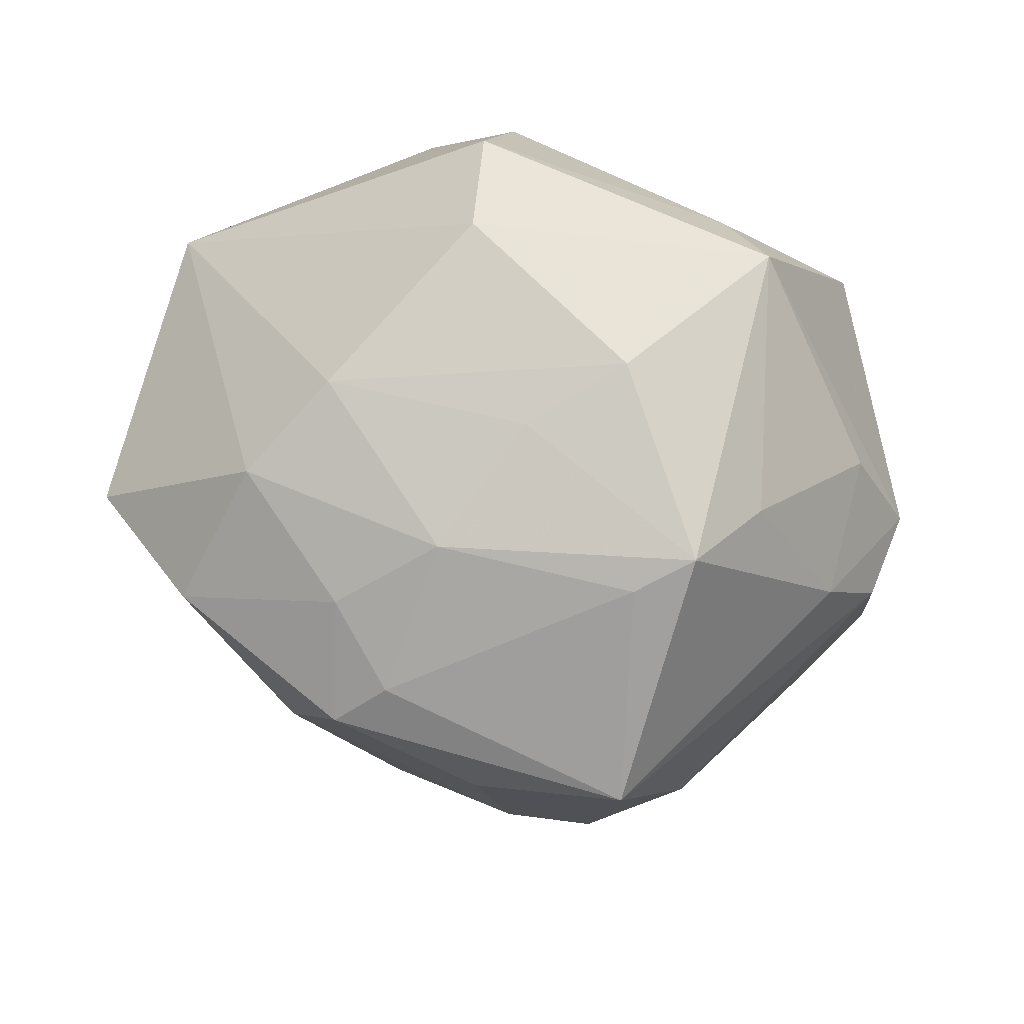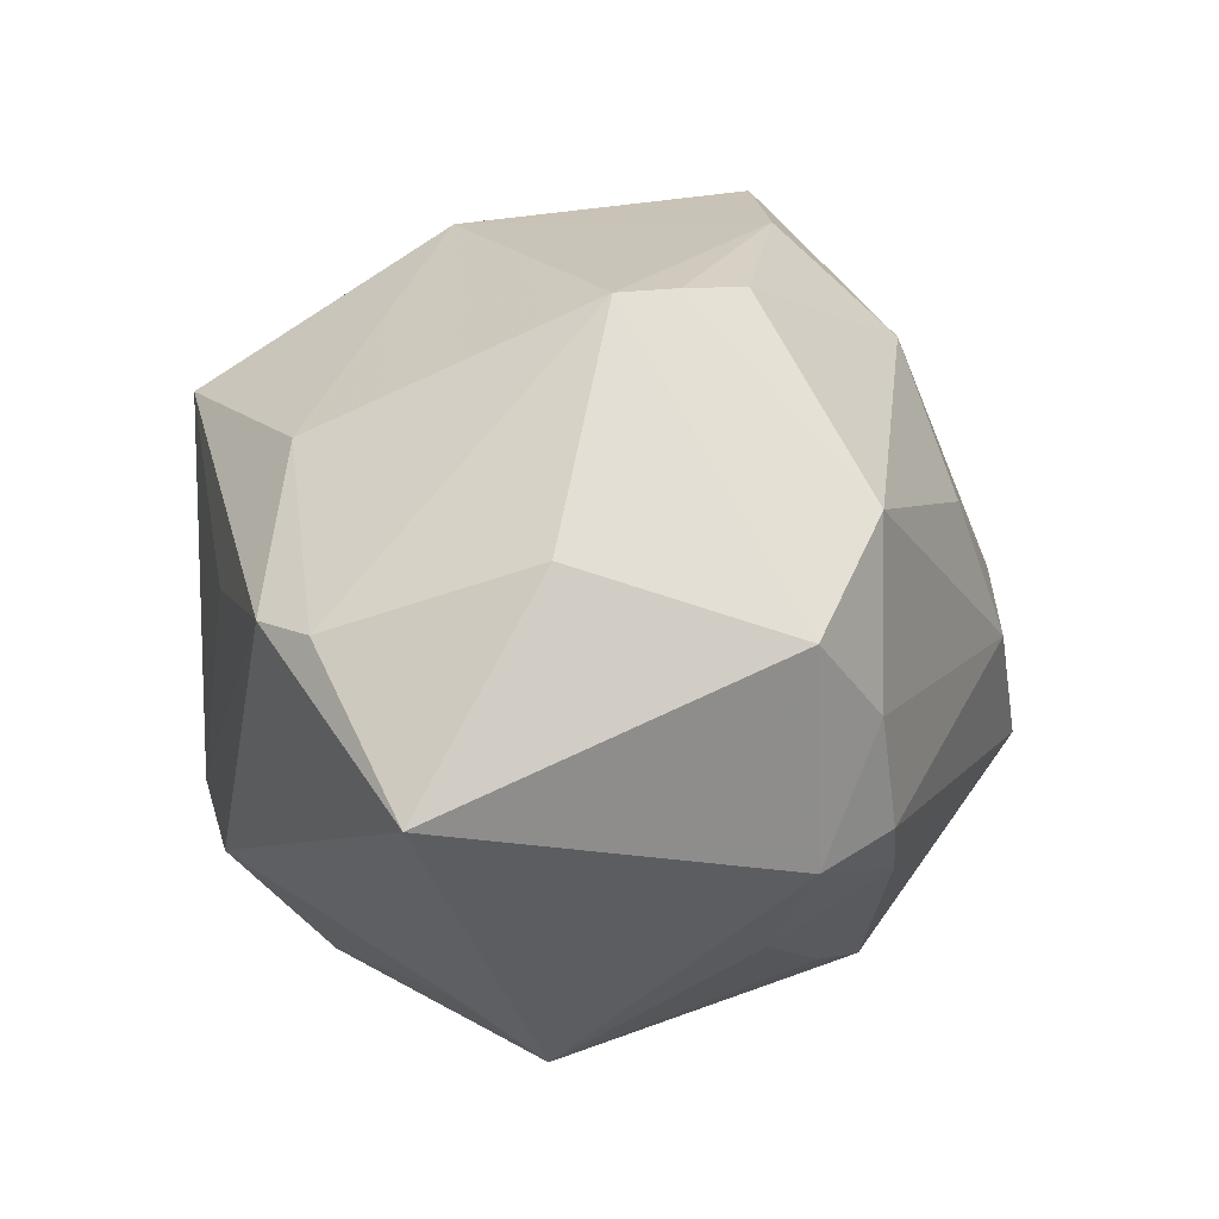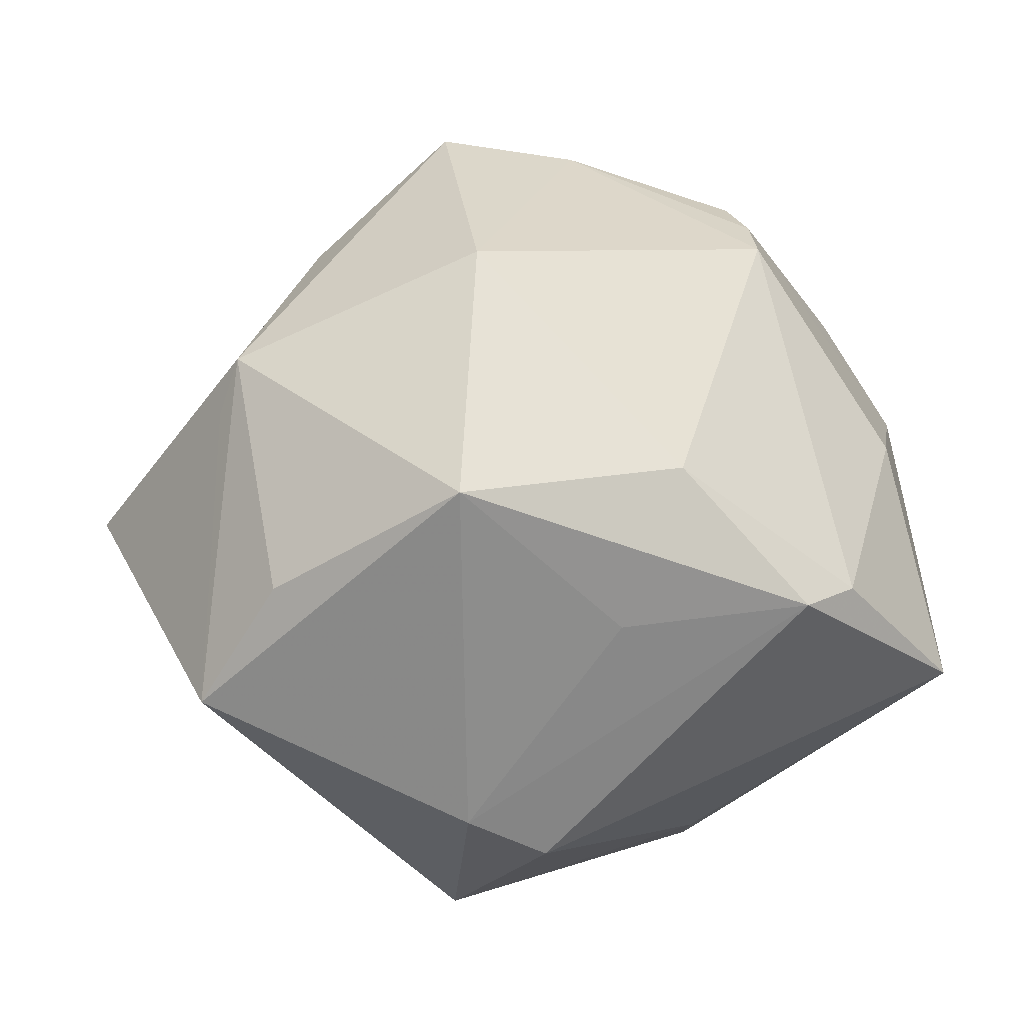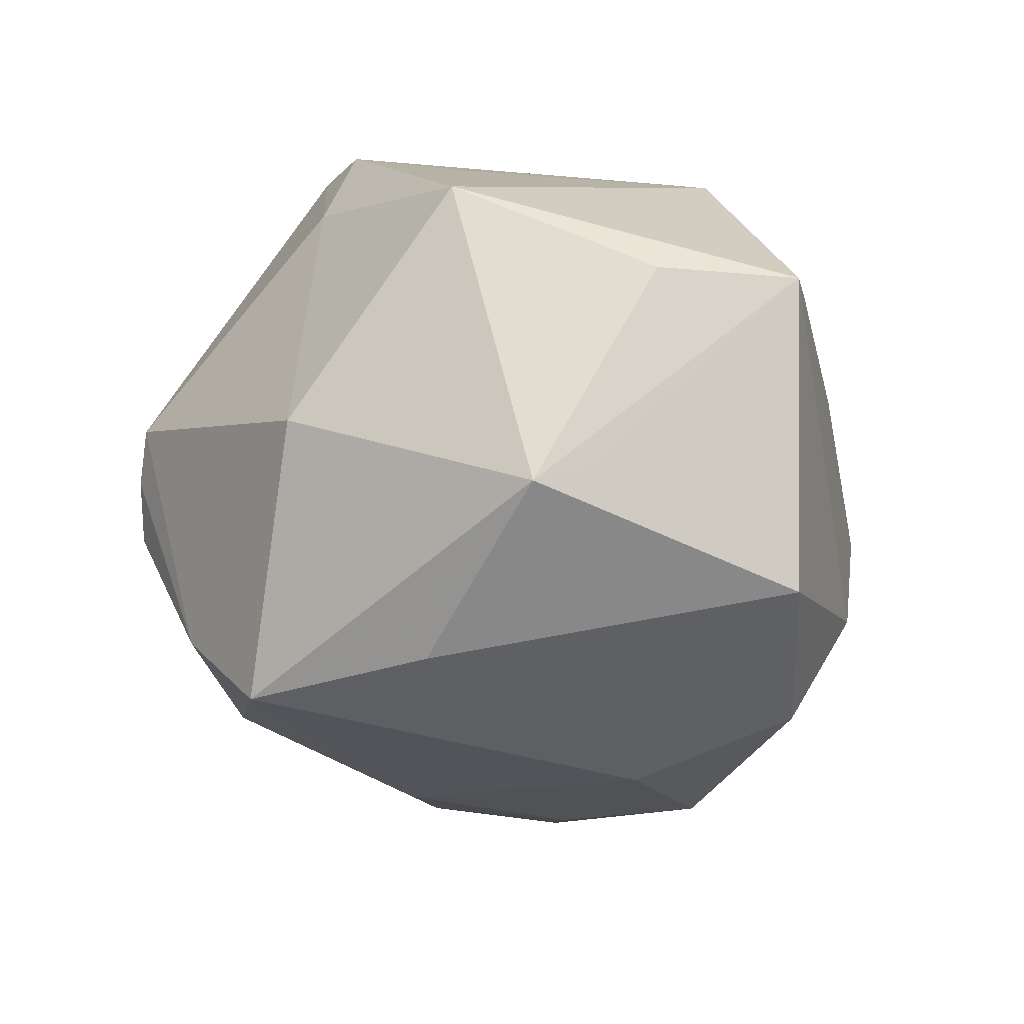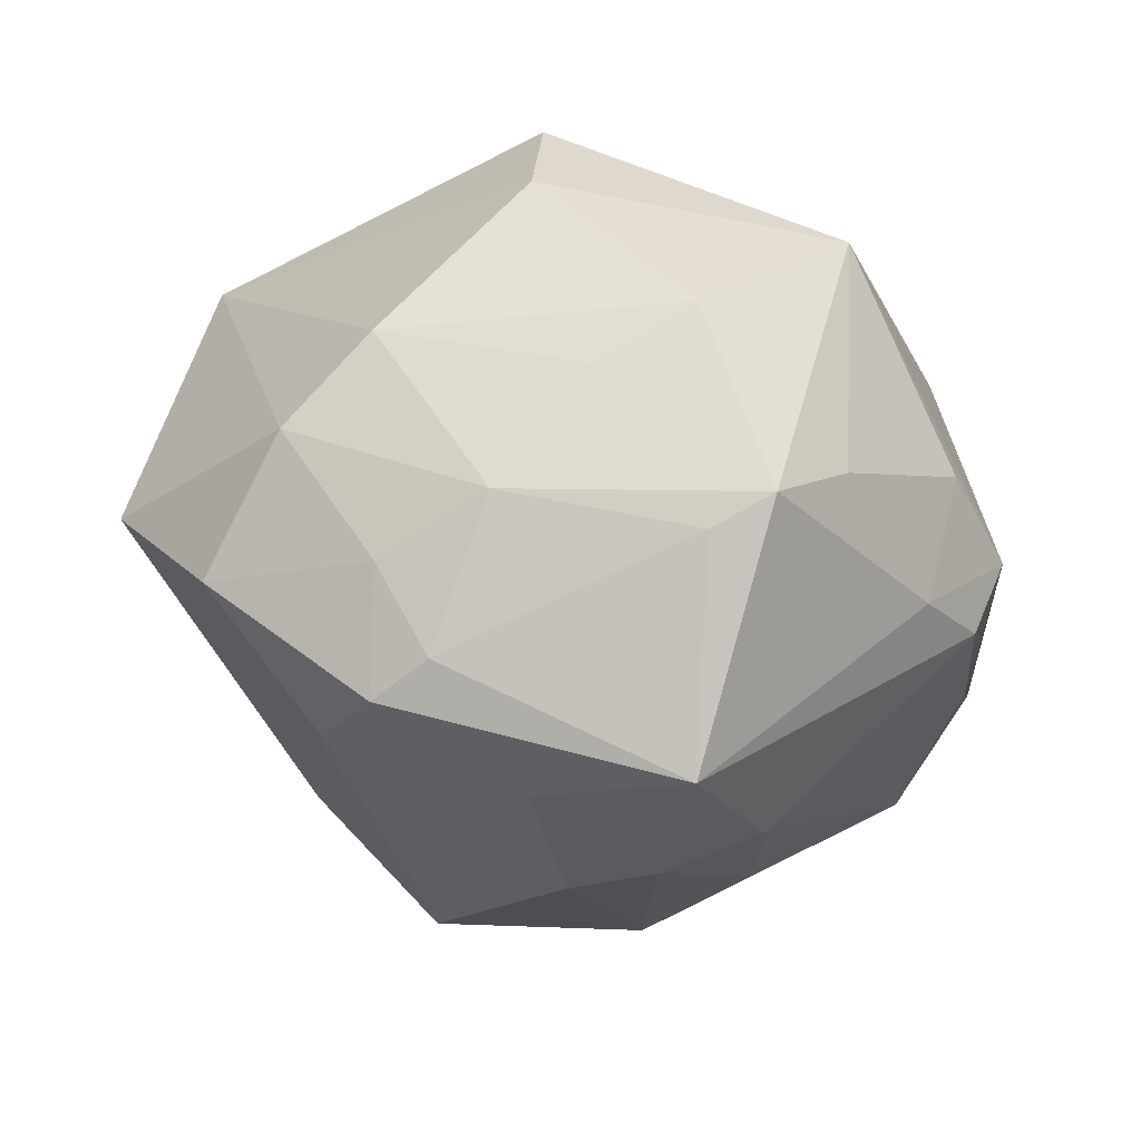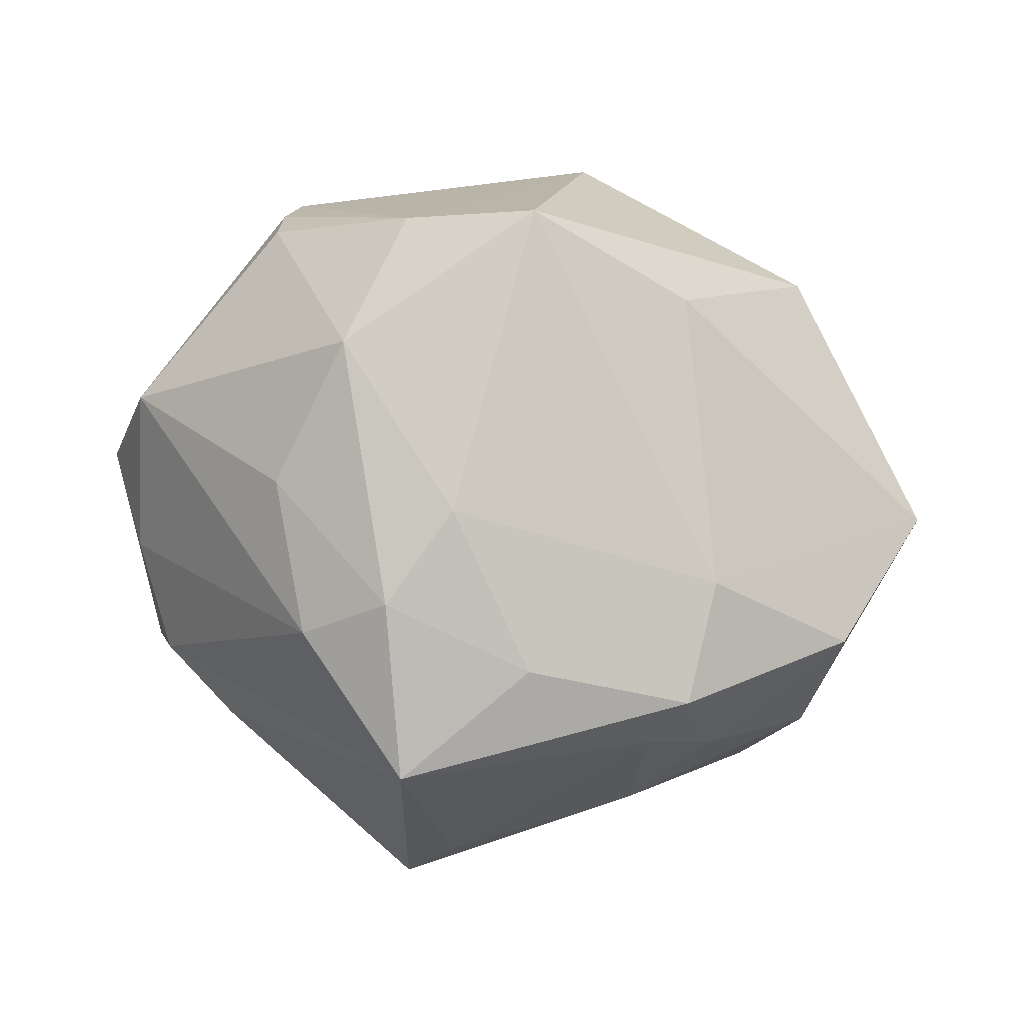
<metadata>
{"format":"obj","ext":"obj","renderer":"f3d","projection":"perspective","resolution":1024,"background":"white","views":[{"elev":-29.2,"azim":164.7,"up":"+Y"},{"elev":11.5,"azim":-111.4,"up":"+Z"},{"elev":25.9,"azim":165.8,"up":"+Z"},{"elev":7.0,"azim":48.4,"up":"+Y"},{"elev":-47.2,"azim":164.3,"up":"+Y"},{"elev":21.1,"azim":5.2,"up":"+Z"}]}
</metadata>
<code>
v -0.006513 -0.04463 -0.01345
v 0.0232 -0.03628 -0.007352
v 0.02916 -0.007027 -0.02753
v -0.02418 0.006445 0.0348
v 0.01446 0.0217 -0.03515
v -0.01434 -0.02653 0.02864
v -0.03212 -0.005531 -0.02402
v -0.03927 0.03101 -0.007616
v 0.02538 -0.02699 -0.01646
v 0.03628 0.006191 0.02124
v -0.001727 -0.03605 0.01356
v -0.03669 0.01678 0.01379
v -0.002951 -0.02879 -0.03022
v 0.006559 -0.03998 -0.002715
v -0.02484 -0.006365 0.03494
v 0.01656 -0.02374 -0.0253
v -0.008311 -0.02654 -0.03443
v -0.04557 -0.003754 0.006813
v 0.008636 0.01012 0.03872
v 0.03997 -0.02289 -0.005488
v 0.04843 -0.007122 0.003051
v -0.01675 0.01002 -0.03829
v 0.01899 -0.03475 -0.01289
v -0.01453 0.01868 -0.03141
v -0.04012 -0.01236 0.01688
v -0.007971 0.03122 0.02112
v -0.0412 -0.01217 -0.001181
v 0.04218 0.02486 -0.003155
v 0.02571 -0.03068 0.004202
v -0.02148 -0.02964 0.0137
v 0.02144 -0.01443 0.03058
v -0.01779 -0.03691 -0.0005862
v -0.00881 -0.01582 0.03938
v 0.0002731 -0.007487 -0.03967
v 0.03591 -0.01431 -0.01919
v 0.007303 0.03479 -0.0214
v -0.0002081 0.0364 0.006174
v -0.0199 0.03806 0.007052
v 0.005275 -0.01968 0.04151
v -0.03753 -0.01541 -0.01254
v 0.009372 -0.01274 -0.03368
v 0.01578 0.03446 -0.01634
v -0.0297 -0.01944 -0.01874
v -0.04068 -0.006502 -0.01494
v -0.01692 -0.01788 -0.03144
v 0.0342 0.02609 0.009829
v 0.01632 0.008406 -0.03789
v -0.02603 0.03499 0.006693
v 0.01632 0.03442 0.02262
v -0.008394 -0.04013 0.004402
v 0.03395 0.005026 0.02698
v -0.02515 0.000389 0.03507
f 47 34 22
f 22 34 17
f 19 39 51
f 19 51 49
f 49 51 46
f 28 49 46
f 46 51 28
f 35 28 21
f 33 39 19
f 29 39 11
f 11 14 29
f 29 14 2
f 24 8 36
f 24 22 8
f 45 22 17
f 8 22 44
f 21 51 31
f 31 51 39
f 31 29 21
f 39 29 31
f 19 49 26
f 5 28 47
f 47 22 5
f 5 24 36
f 22 24 5
f 10 51 21
f 21 28 10
f 10 28 51
f 2 14 1
f 47 28 3
f 28 35 3
f 3 34 47
f 11 39 6
f 39 33 6
f 21 29 20
f 20 29 2
f 20 35 21
f 2 9 20
f 20 9 35
f 22 45 7
f 7 44 22
f 38 26 49
f 49 37 38
f 36 8 38
f 42 5 36
f 28 5 42
f 49 28 42
f 42 37 49
f 36 38 42
f 42 38 37
f 50 14 11
f 50 1 14
f 11 6 50
f 17 1 43
f 43 45 17
f 43 7 45
f 44 7 43
f 17 34 41
f 34 3 41
f 23 9 2
f 2 1 23
f 8 44 18
f 18 44 27
f 33 52 15
f 15 6 33
f 19 26 4
f 4 33 19
f 4 52 33
f 4 18 52
f 30 50 6
f 40 43 1
f 27 44 40
f 44 43 40
f 17 41 16
f 16 41 3
f 9 23 16
f 16 3 35
f 35 9 16
f 13 1 17
f 13 23 1
f 17 16 13
f 13 16 23
f 6 15 25
f 25 30 6
f 52 18 25
f 25 15 52
f 25 18 27
f 26 38 48
f 48 4 26
f 48 38 8
f 1 50 32
f 50 30 32
f 30 25 32
f 32 25 27
f 27 40 32
f 32 40 1
f 12 48 8
f 4 48 12
f 8 18 12
f 18 4 12

</code>
